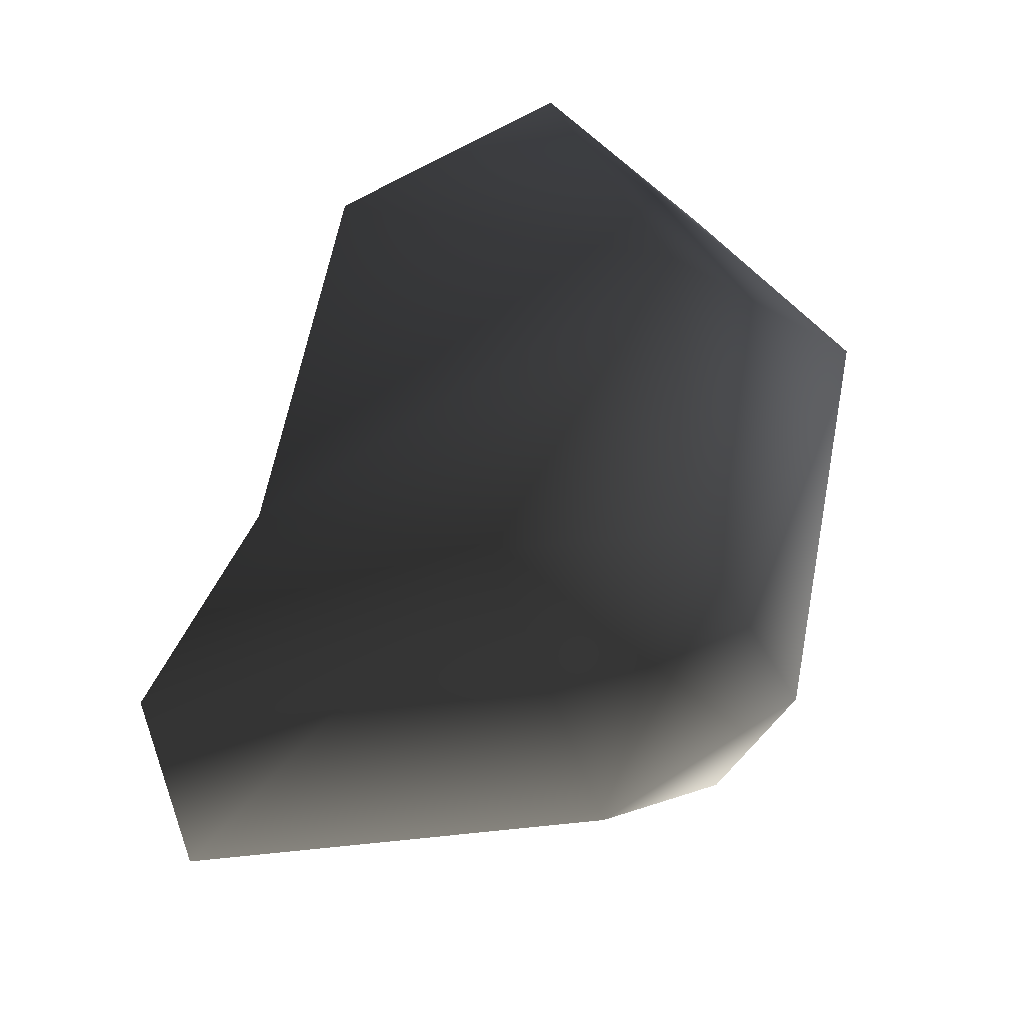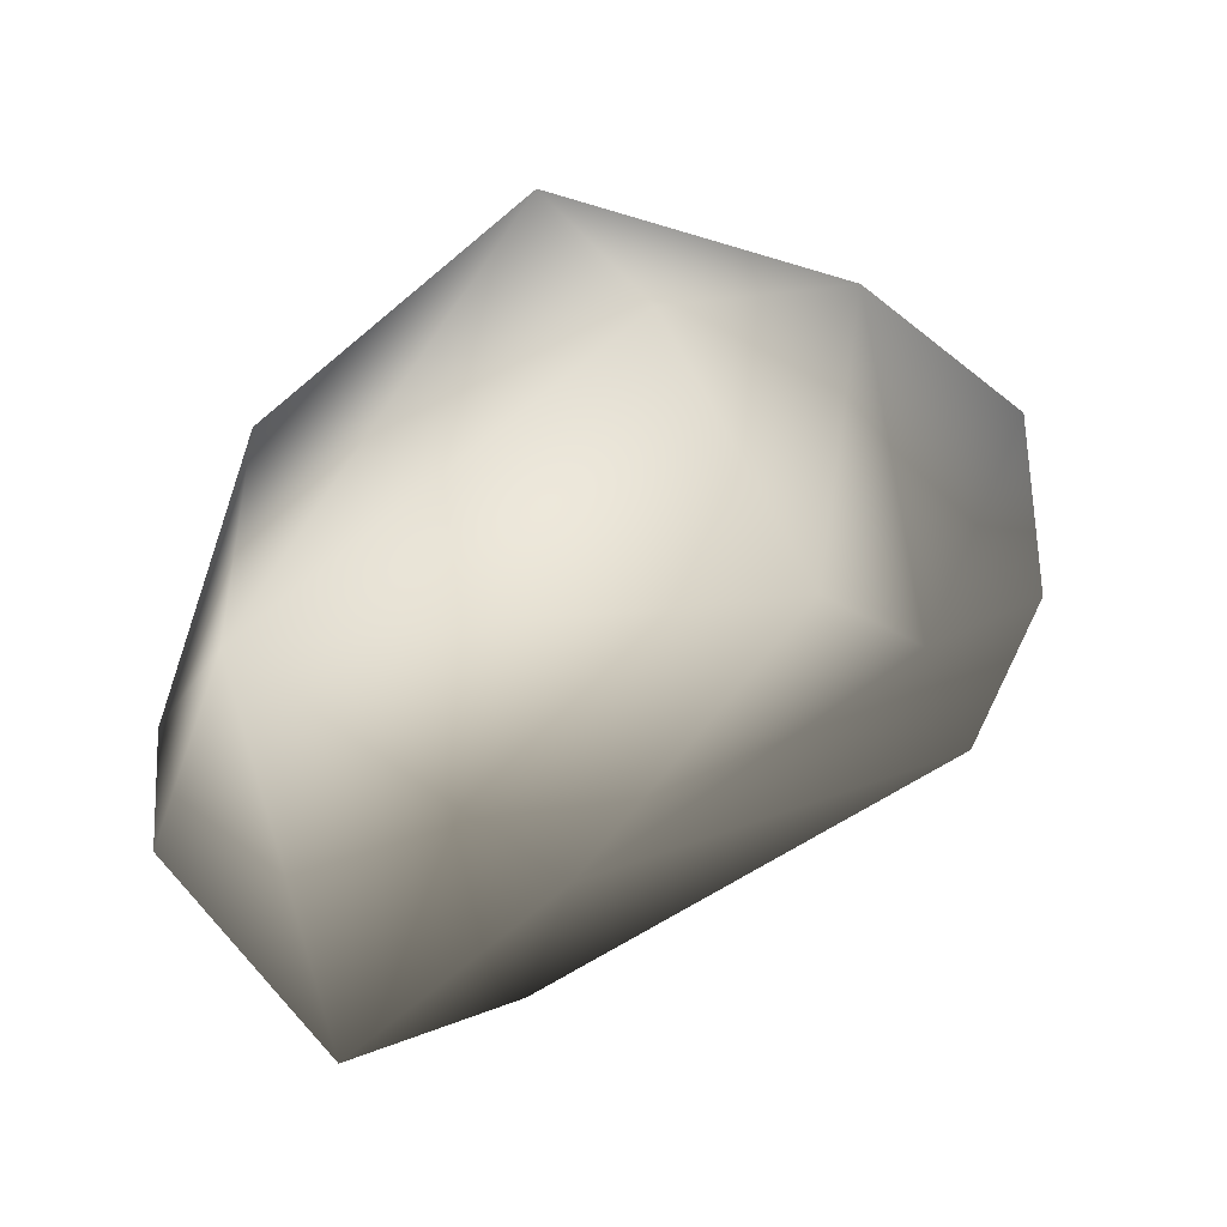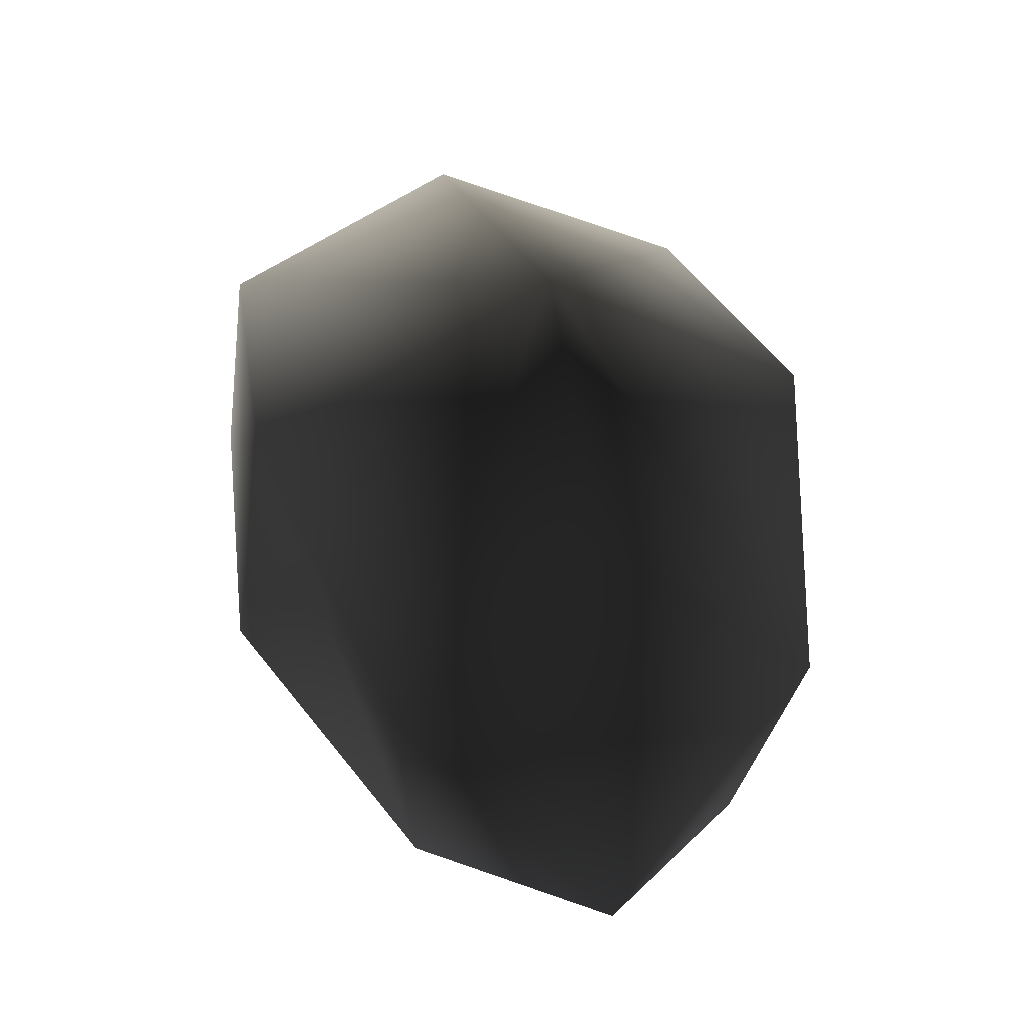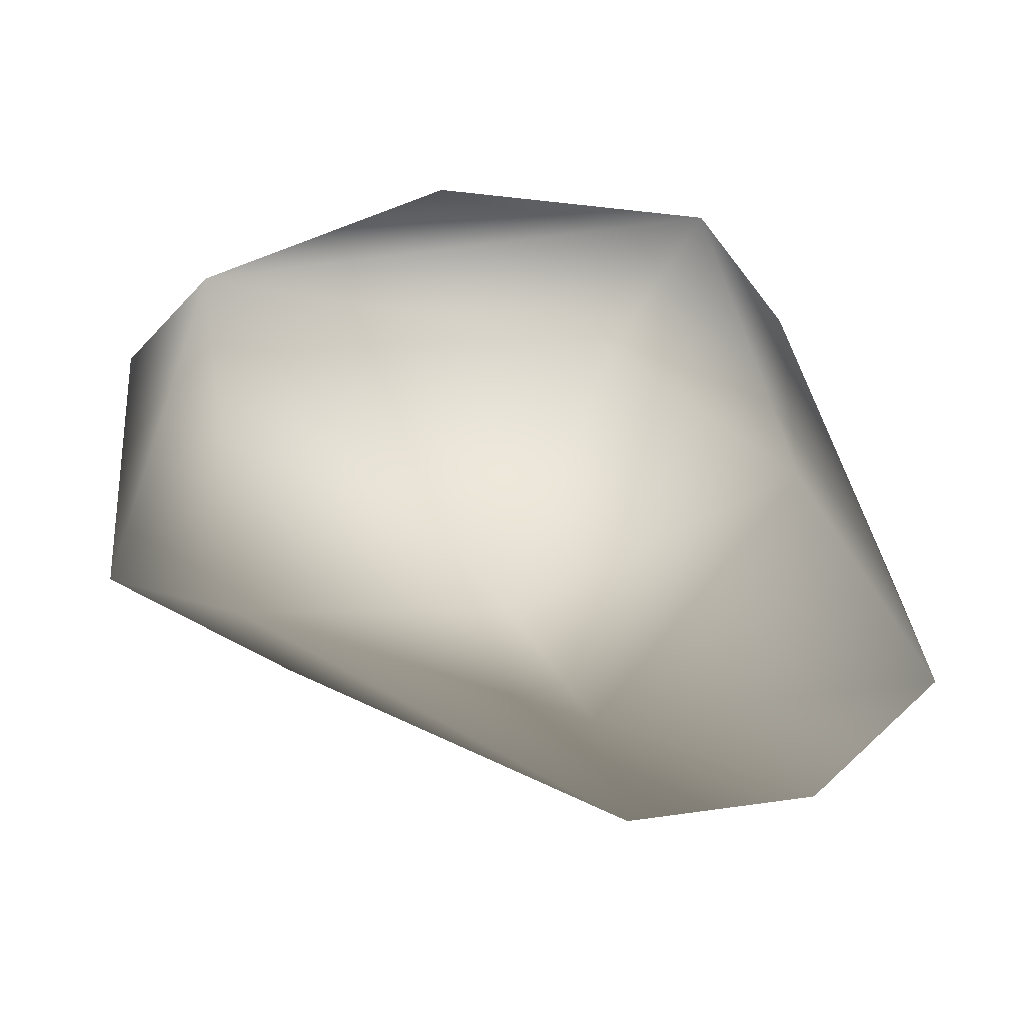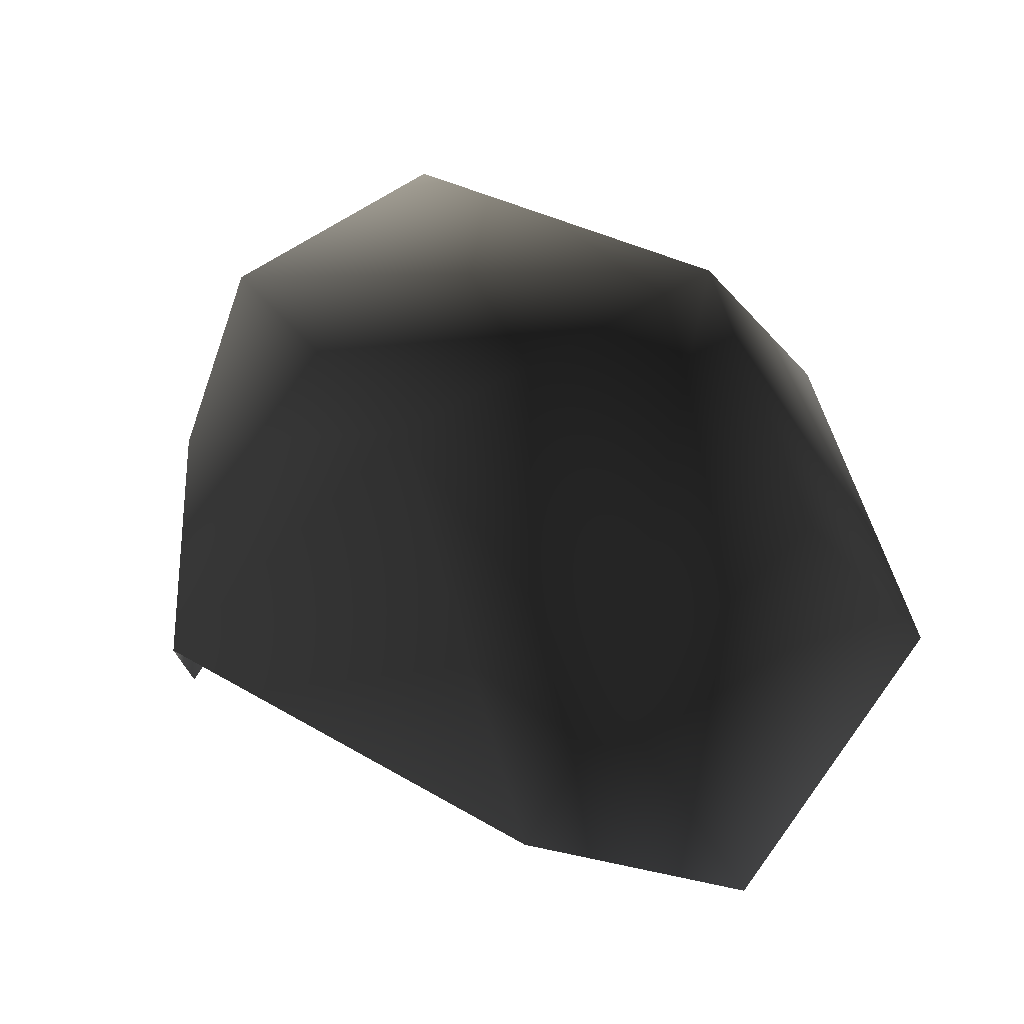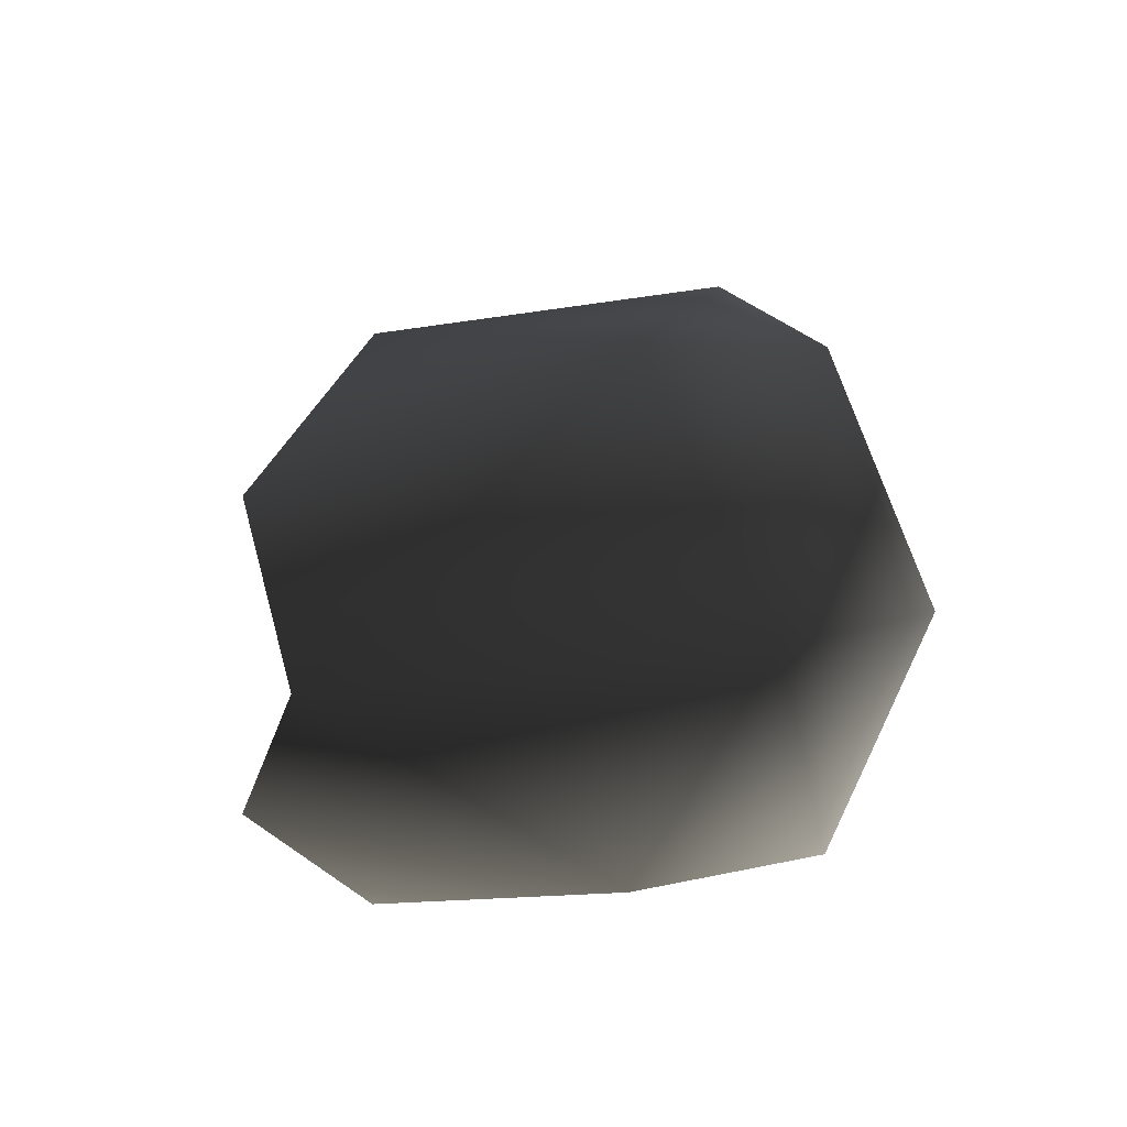
<metadata>
{"format":"obj","ext":"obj","renderer":"f3d","projection":"perspective","resolution":1024,"background":"white","views":[{"elev":30.8,"azim":121.3,"up":"+Z"},{"elev":63.5,"azim":-6.3,"up":"+Y"},{"elev":3.9,"azim":-76.6,"up":"+Y"},{"elev":69.5,"azim":46.9,"up":"+Y"},{"elev":1.5,"azim":-103.4,"up":"+Y"},{"elev":-17.7,"azim":103.6,"up":"+Z"}]}
</metadata>
<code>
v 0.2113 0.2169 0.04015
v 0.3119 0.07529 -0.1611
v 0.1996 0.2828 -0.1218
v 0.2509 0.03078 -0.2017
v 0.1033 0.187 -0.2194
v 0.1361 0.05977 -0.226
v -0.09914 0.1908 -0.1296
v -0.05961 -0.03415 -0.05318
v -0.1694 0.05411 -0.03342
v -0.08746 -0.05942 0.06353
v 0.05193 0.2814 -0.1941
v -0.1127 0.2771 0.03456
v -0.1633 0.1429 0.07311
v -0.08588 0.07728 0.1674
v 0.009137 -0.01508 0.112
v 0.03292 0.2275 0.144
v 0.1536 0.3048 0.05039
v 0.09527 0.3487 -0.07817
v 0.2472 0.09002 0.04099
v 0.3088 0.04686 -0.06237
o blastedlandsskull02.m2
g 0
f 1 2 3
f 4 5 2
f 5 4 6
f 7 5 6
f 8 7 6
f 7 8 9
f 10 9 8
f 5 3 2
f 11 3 5
f 11 5 7
f 7 12 11
f 12 7 9
f 12 9 13
f 13 9 10
f 13 10 14
f 10 15 14
f 16 14 15
f 12 13 14
f 12 14 16
f 16 17 12
f 12 17 18
f 15 19 16
f 16 19 1
f 17 16 1
f 17 1 3
f 18 17 3
f 18 3 11
f 12 18 11
f 1 19 20
f 20 2 1

</code>
